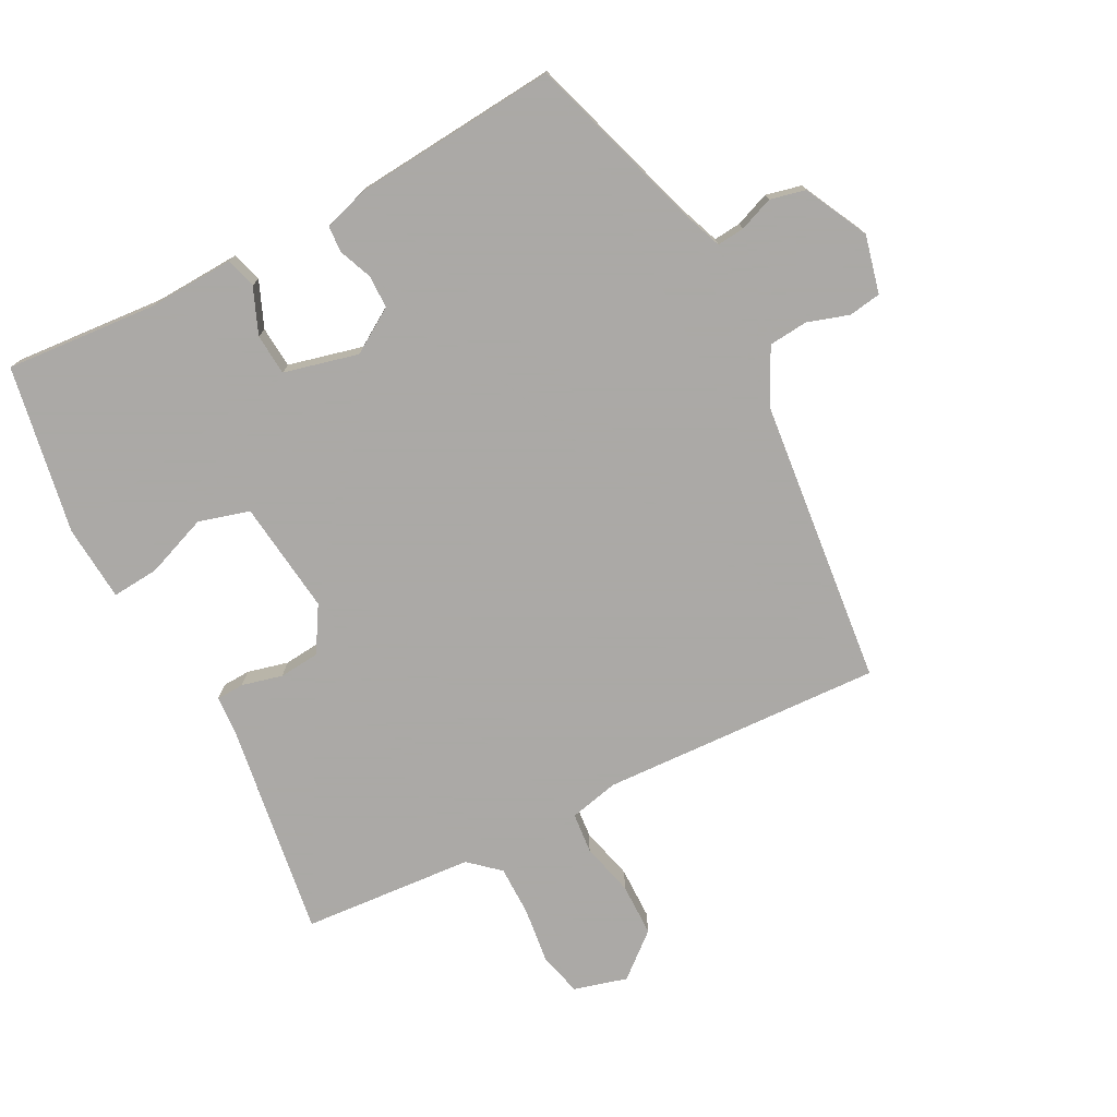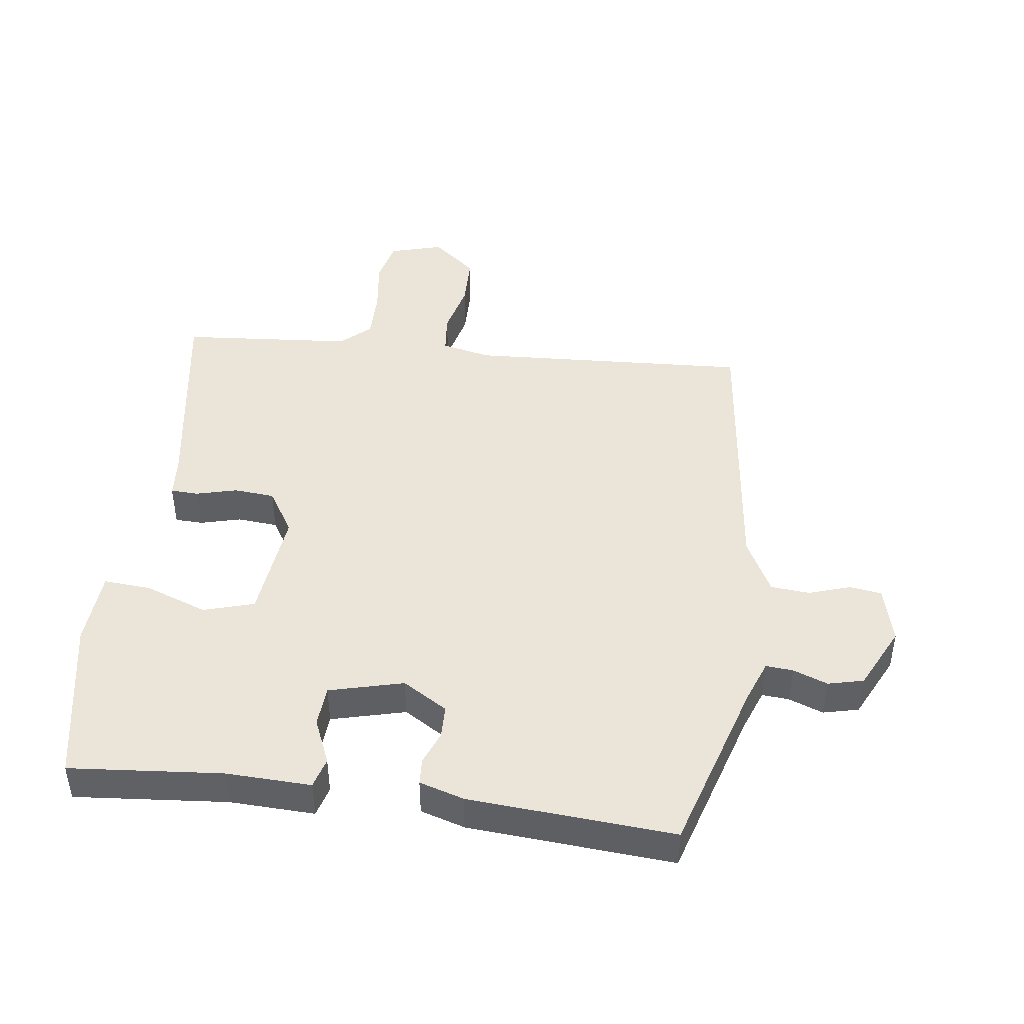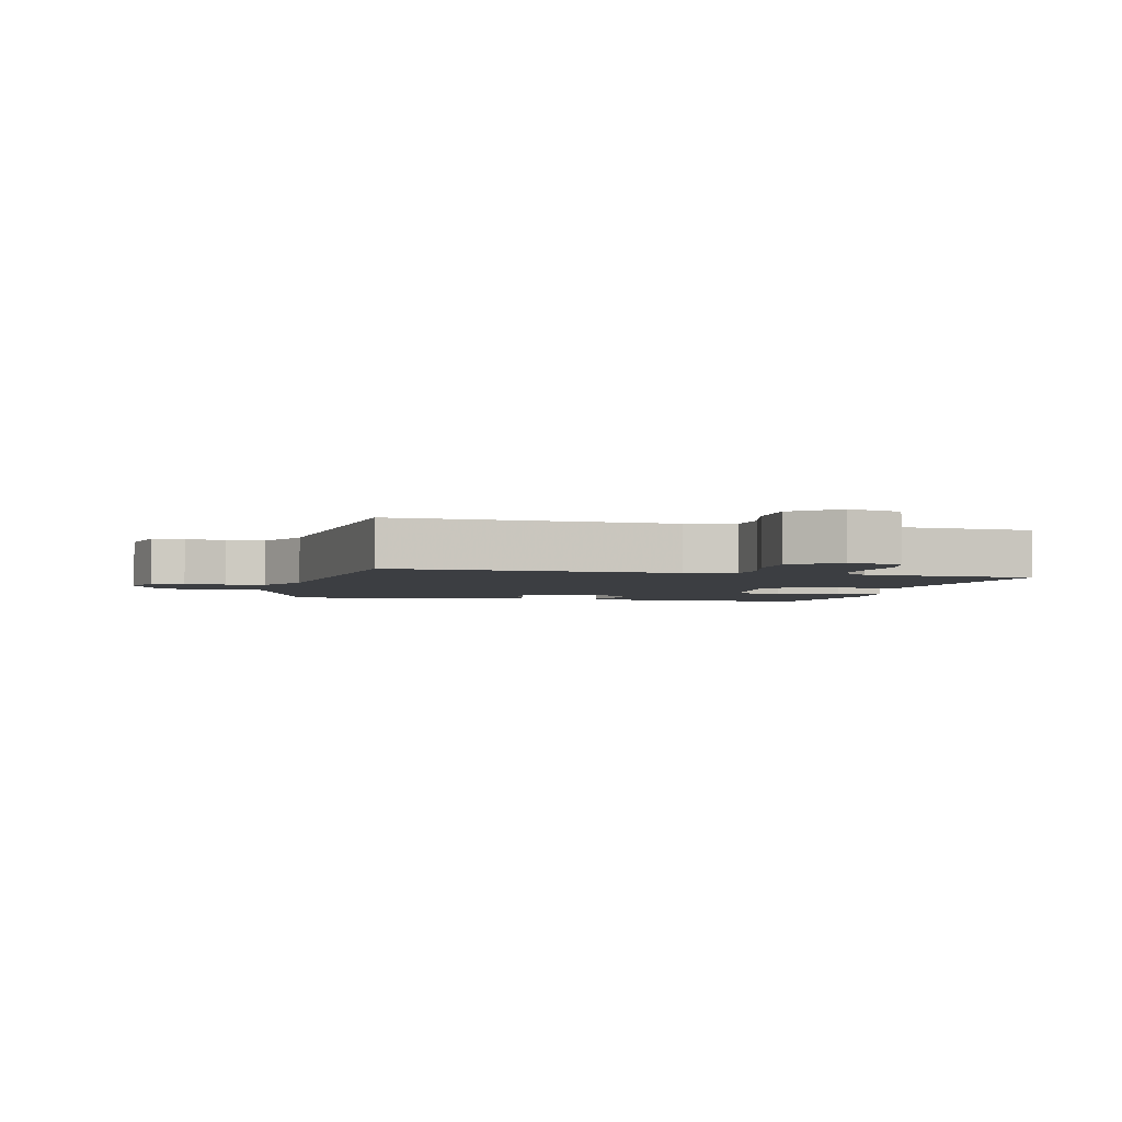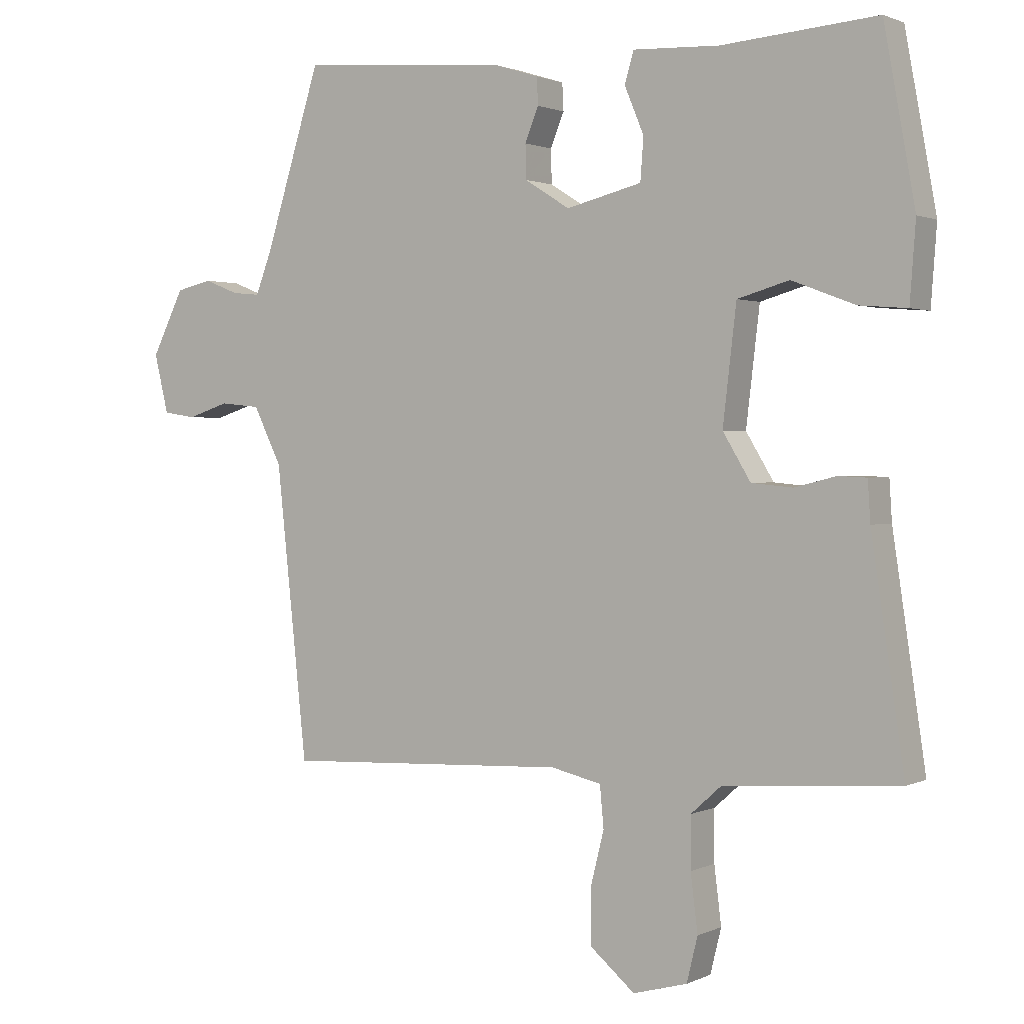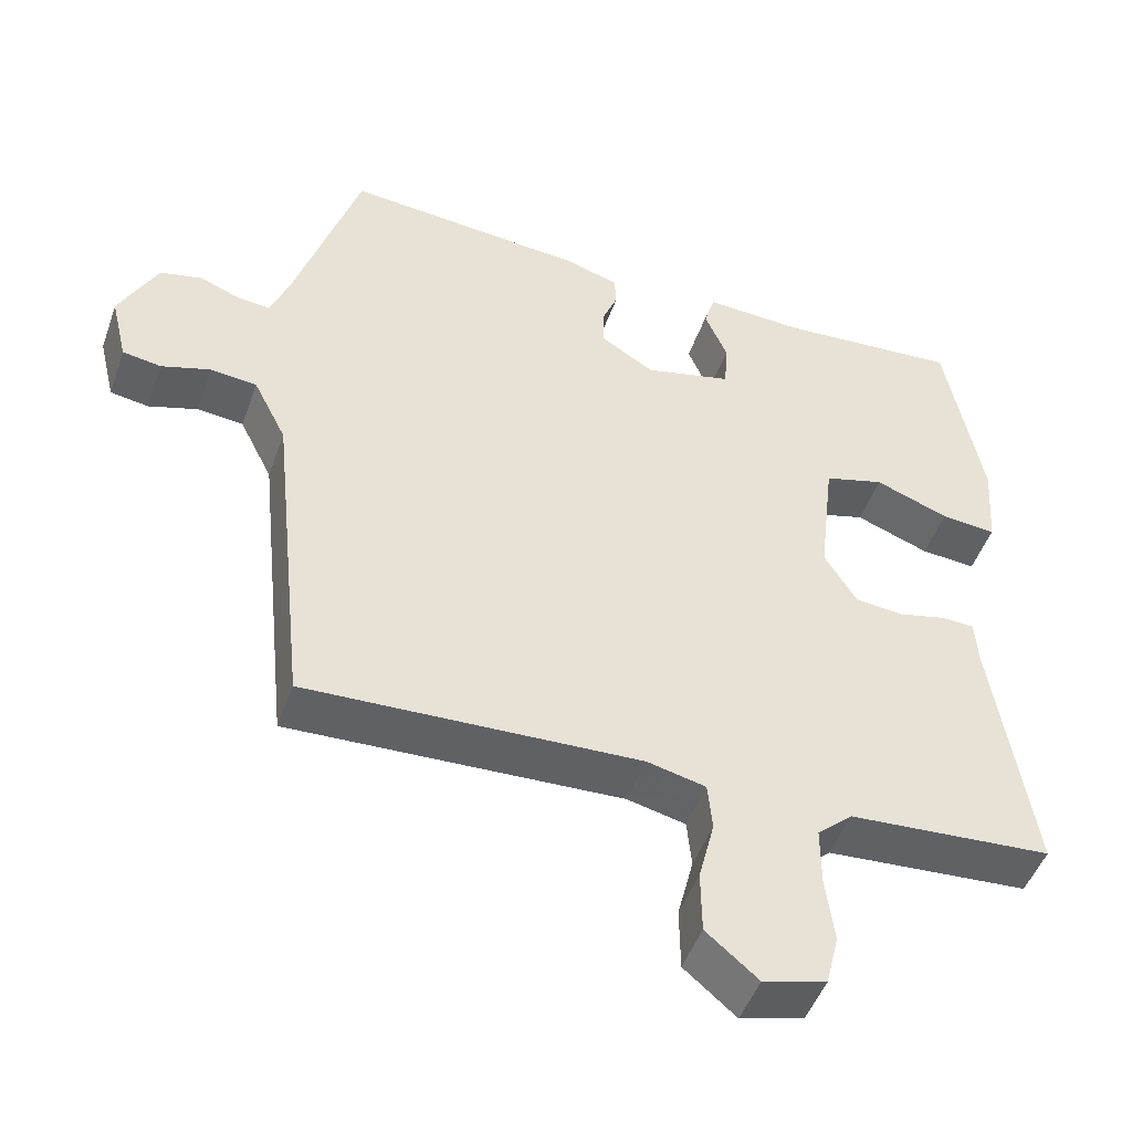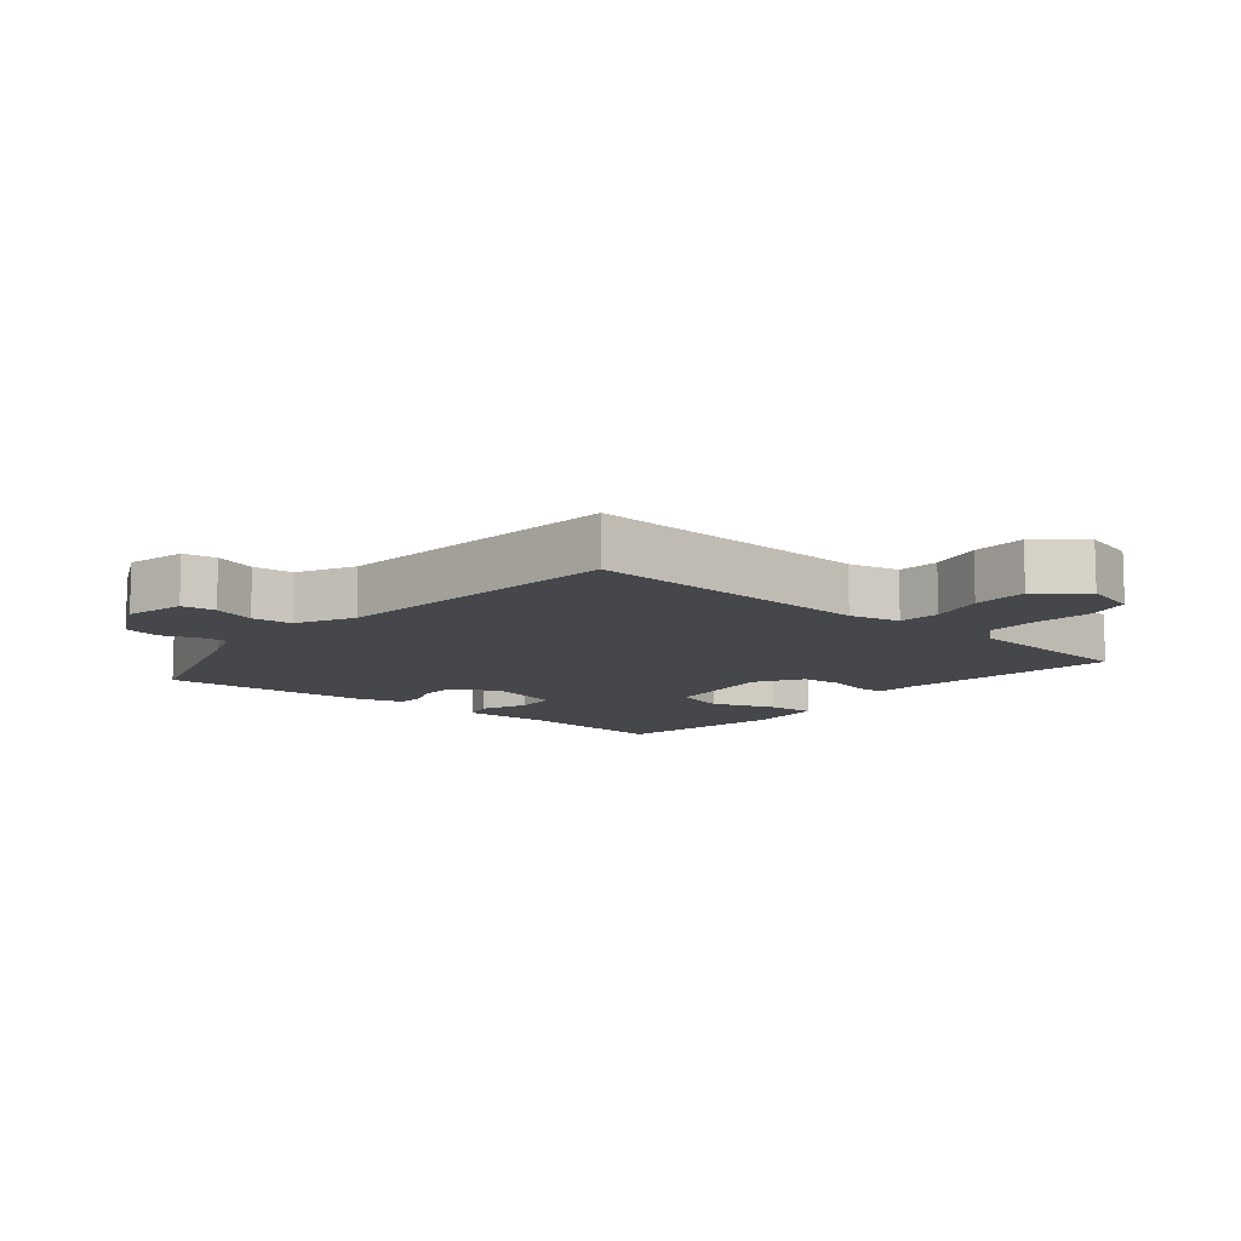
<metadata>
{"format":"obj","ext":"obj","renderer":"f3d","projection":"perspective","resolution":1024,"background":"white","views":[{"elev":-75.5,"azim":27.5,"up":"+Y"},{"elev":44.7,"azim":6.9,"up":"+Y"},{"elev":-3.1,"azim":166.7,"up":"+Y"},{"elev":1.4,"azim":-147.6,"up":"+Z"},{"elev":-48.6,"azim":160.7,"up":"+Z"},{"elev":-10.7,"azim":140.0,"up":"+Y"}]}
</metadata>
<code>
v 0.471 0.07 -0.549
v 0.028 0.07 -0.529
v -0.05 0.07 -0.547
v -0.056 0.07 -0.611
v -0.035 0.07 -0.695
v -0.036 0.07 -0.779
v -0.105 0.07 -0.837
v -0.189 0.07 -0.814
v -0.206 0.07 -0.745
v -0.195 0.07 -0.657
v -0.195 0.07 -0.578
v -0.242 0.07 -0.536
v -0.513 0.07 -0.516
v -0.462 0.07 -0.175
v -0.458 0.07 -0.113
v -0.414 0.07 -0.111
v -0.35 0.07 -0.127
v -0.286 0.07 -0.121
v -0.243 0.07 -0.05
v -0.264 0.07 0.128
v -0.344 0.07 0.151
v -0.442 0.07 0.114
v -0.516 0.07 0.108
v -0.525 0.07 0.228
v -0.477 0.07 0.492
v -0.237 0.07 0.473
v -0.103 0.07 0.479
v -0.089 0.07 0.431
v -0.119 0.07 0.359
v -0.114 0.07 0.294
v 0.003 0.07 0.265
v 0.073 0.07 0.309
v 0.074 0.07 0.361
v 0.053 0.07 0.413
v 0.055 0.07 0.455
v 0.125 0.07 0.477
v 0.448 0.07 0.504
v 0.534 0.07 0.23
v 0.56 0.07 0.162
v 0.603 0.07 0.166
v 0.657 0.07 0.187
v 0.713 0.07 0.174
v 0.763 0.07 0.074
v 0.741 0.07 -0.017
v 0.69 0.07 -0.025
v 0.625 0.07 -0.004
v 0.563 0.07 -0.01
v 0.519 0.07 -0.098
v 0.471 0 -0.549
v 0.028 0 -0.529
v -0.05 0 -0.547
v -0.056 0 -0.611
v -0.035 0 -0.695
v -0.036 0 -0.779
v -0.105 0 -0.837
v -0.189 0 -0.814
v -0.206 0 -0.745
v -0.195 0 -0.657
v -0.195 0 -0.578
v -0.242 0 -0.536
v -0.513 0 -0.516
v -0.462 0 -0.175
v -0.458 0 -0.113
v -0.414 0 -0.111
v -0.35 0 -0.127
v -0.286 0 -0.121
v -0.243 0 -0.05
v -0.264 0 0.128
v -0.344 0 0.151
v -0.442 0 0.114
v -0.516 0 0.108
v -0.525 0 0.228
v -0.477 0 0.492
v -0.237 0 0.473
v -0.103 0 0.479
v -0.089 0 0.431
v -0.119 0 0.359
v -0.114 0 0.294
v 0.003 0 0.265
v 0.073 0 0.309
v 0.074 0 0.361
v 0.053 0 0.413
v 0.055 0 0.455
v 0.125 0 0.477
v 0.448 0 0.504
v 0.534 0 0.23
v 0.56 0 0.162
v 0.603 0 0.166
v 0.657 0 0.187
v 0.713 0 0.174
v 0.763 0 0.074
v 0.741 0 -0.017
v 0.69 0 -0.025
v 0.625 0 -0.004
v 0.563 0 -0.01
v 0.519 0 -0.098
f 44 45 46
f 43 44 46
f 42 43 46
f 41 42 46
f 40 41 46
f 39 40 46 47
f 38 39 47 48
f 38 48 1
f 37 38 1
f 36 37 1
f 35 36 1
f 34 35 1
f 33 34 1
f 26 27 28 29
f 26 29 30
f 25 26 30
f 24 25 30
f 23 24 30
f 22 23 30
f 21 22 30
f 20 21 30 31
f 14 15 16 17
f 14 17 18
f 13 14 18
f 12 13 18
f 11 12 18 19
f 8 9 10
f 7 8 10
f 6 7 10
f 5 6 10
f 4 5 10
f 3 4 10 11
f 2 3 11 19
f 32 33 1
f 1 2 19
f 32 1 19
f 31 32 19
f 19 20 31
f 94 93 92
f 94 92 91
f 94 91 90
f 94 90 89
f 94 89 88
f 95 94 88 87
f 96 95 87 86
f 49 96 86
f 49 86 85
f 49 85 84
f 49 84 83
f 49 83 82
f 49 82 81
f 77 76 75 74
f 78 77 74
f 78 74 73
f 78 73 72
f 78 72 71
f 78 71 70
f 78 70 69
f 79 78 69 68
f 65 64 63 62
f 66 65 62
f 66 62 61
f 66 61 60
f 67 66 60 59
f 58 57 56
f 58 56 55
f 58 55 54
f 58 54 53
f 58 53 52
f 59 58 52 51
f 67 59 51 50
f 49 81 80
f 67 50 49
f 67 49 80
f 67 80 79
f 79 68 67
f 1 49 50 2
f 2 50 51 3
f 3 51 52 4
f 4 52 53 5
f 5 53 54 6
f 6 54 55 7
f 7 55 56 8
f 8 56 57 9
f 9 57 58 10
f 10 58 59 11
f 11 59 60 12
f 12 60 61 13
f 13 61 62 14
f 14 62 63 15
f 15 63 64 16
f 16 64 65 17
f 17 65 66 18
f 18 66 67 19
f 19 67 68 20
f 20 68 69 21
f 21 69 70 22
f 22 70 71 23
f 23 71 72 24
f 24 72 73 25
f 25 73 74 26
f 26 74 75 27
f 27 75 76 28
f 28 76 77 29
f 29 77 78 30
f 30 78 79 31
f 31 79 80 32
f 32 80 81 33
f 33 81 82 34
f 34 82 83 35
f 35 83 84 36
f 36 84 85 37
f 37 85 86 38
f 38 86 87 39
f 39 87 88 40
f 40 88 89 41
f 41 89 90 42
f 42 90 91 43
f 43 91 92 44
f 44 92 93 45
f 45 93 94 46
f 46 94 95 47
f 47 95 96 48
f 48 96 49 1

</code>
